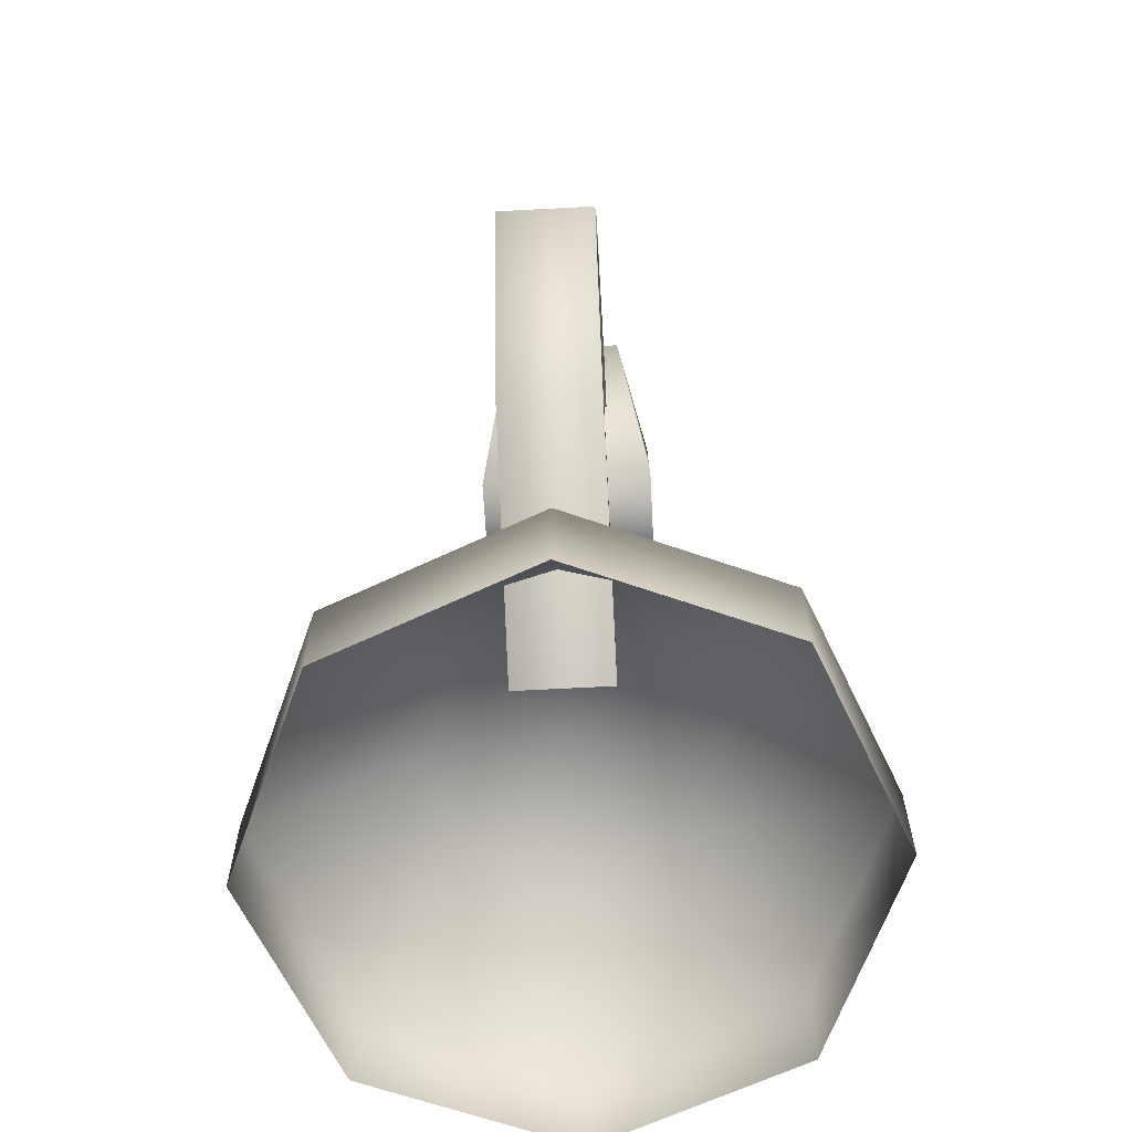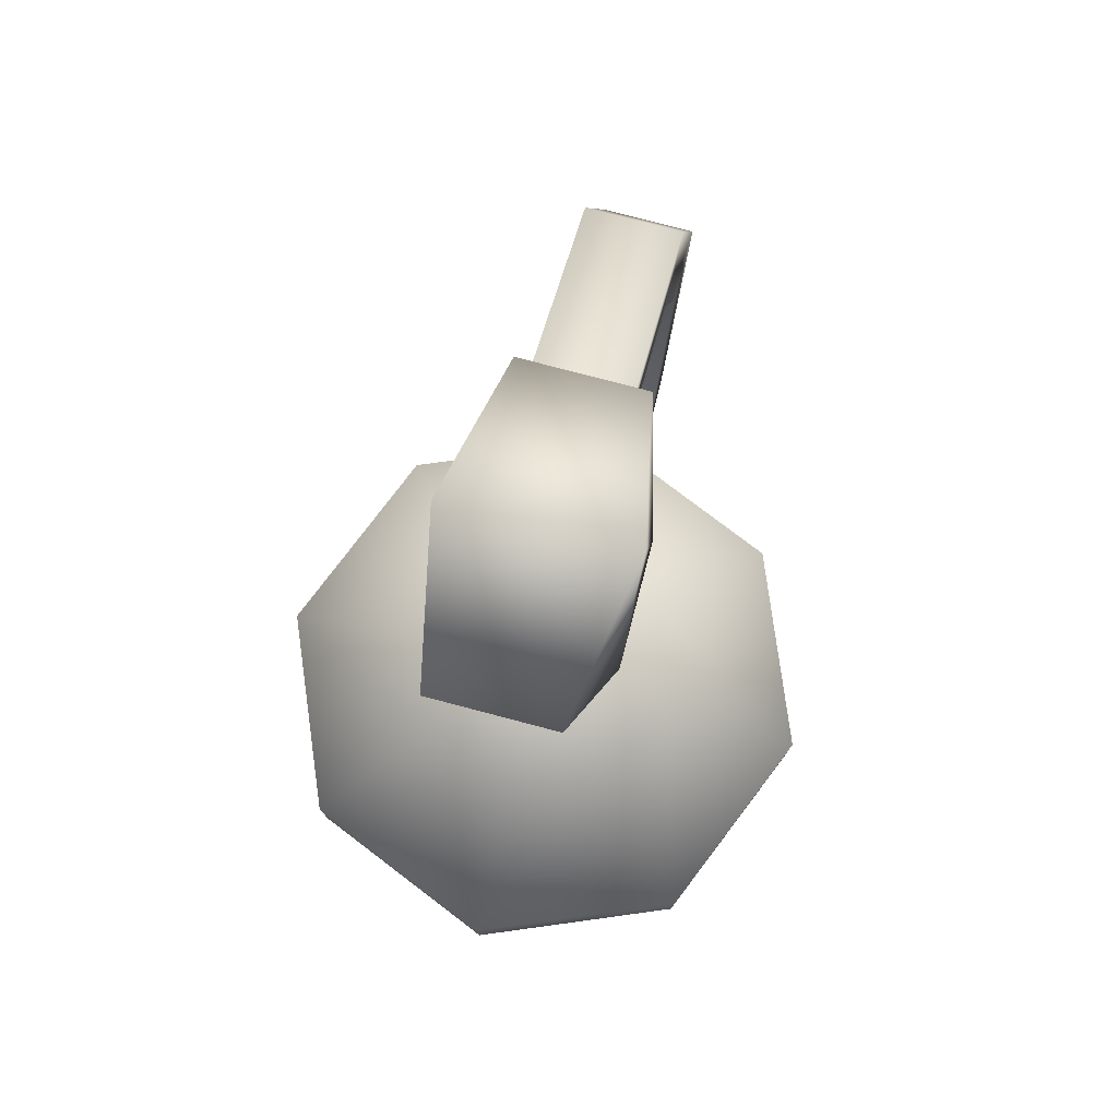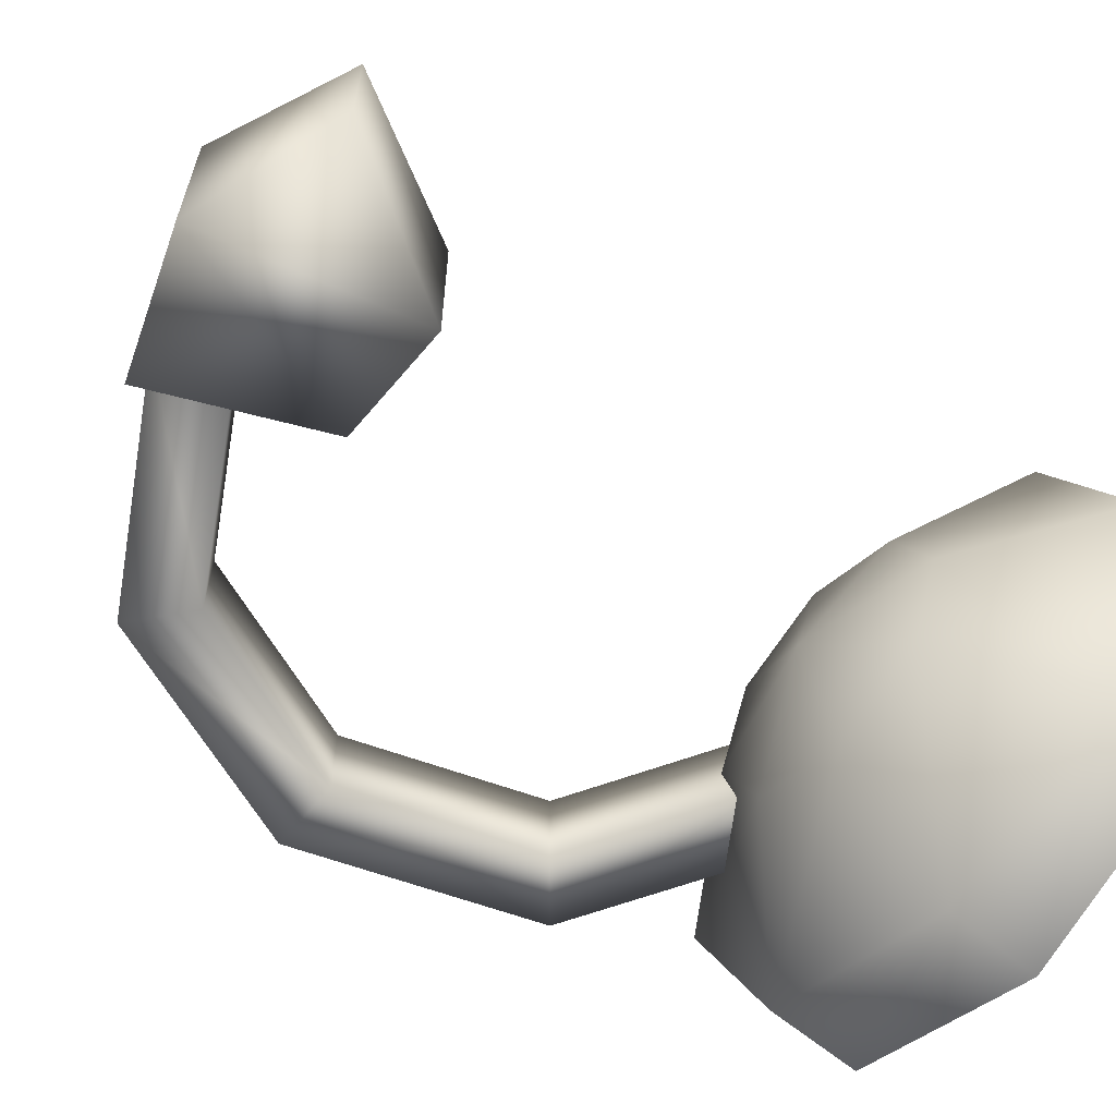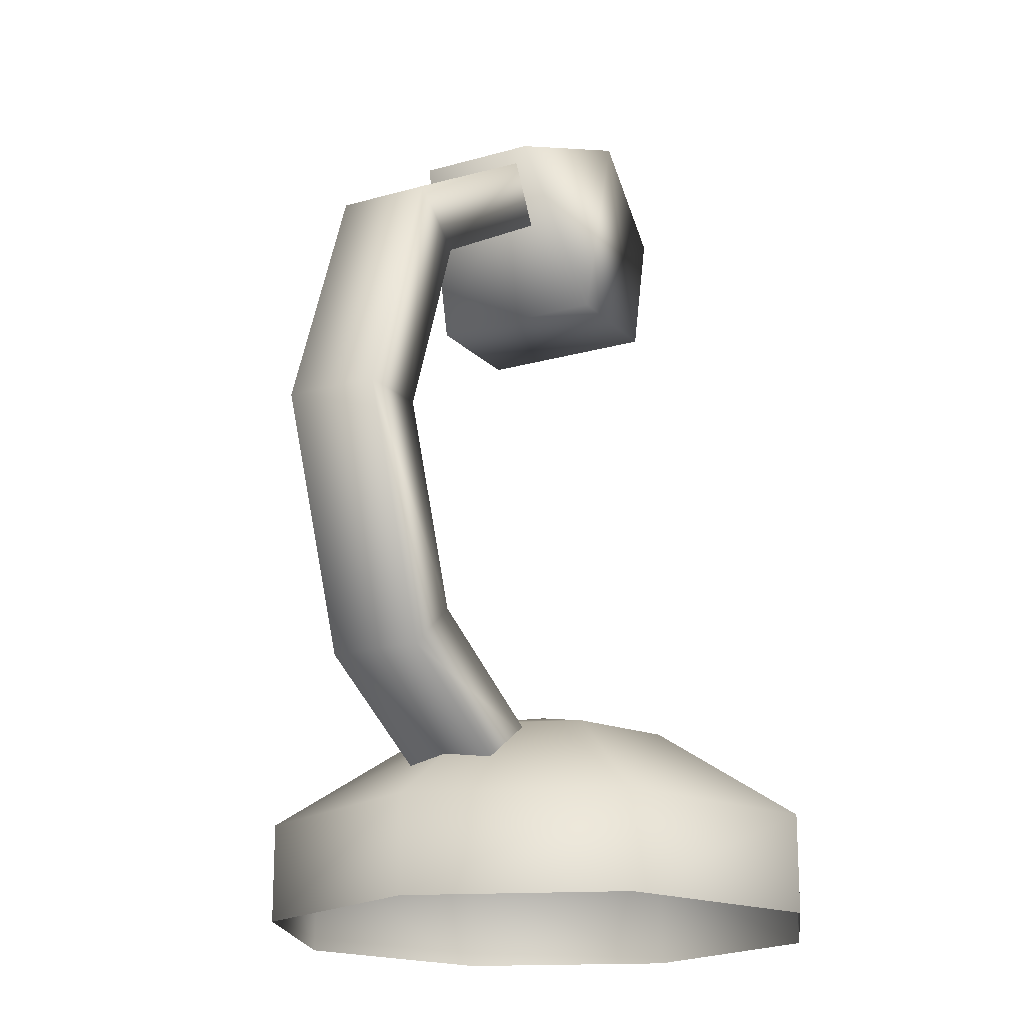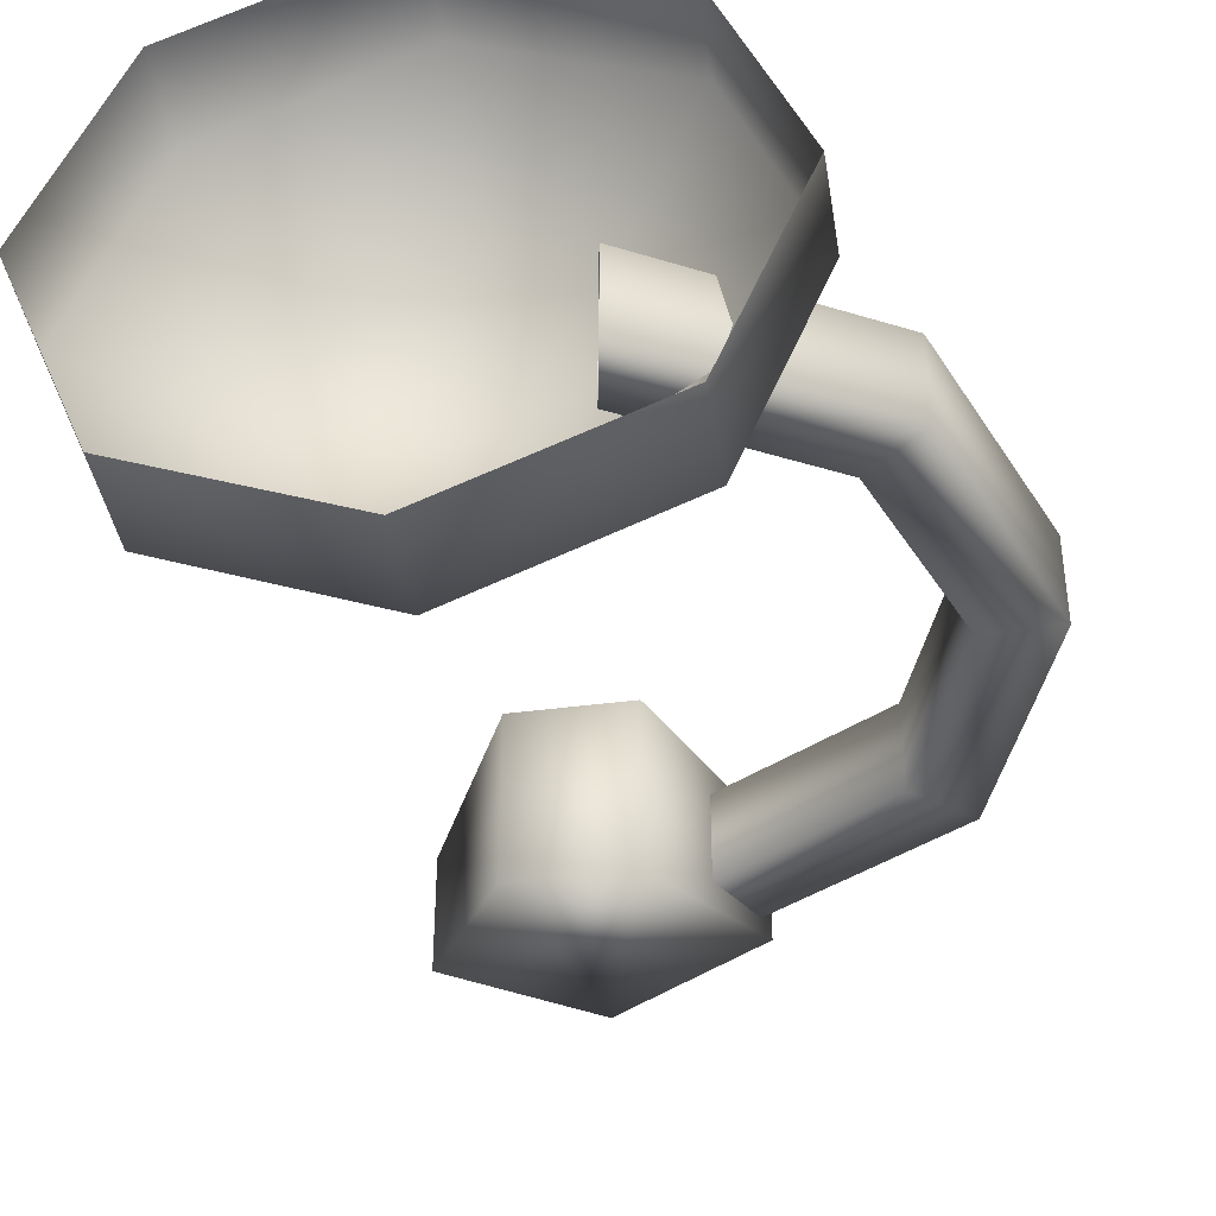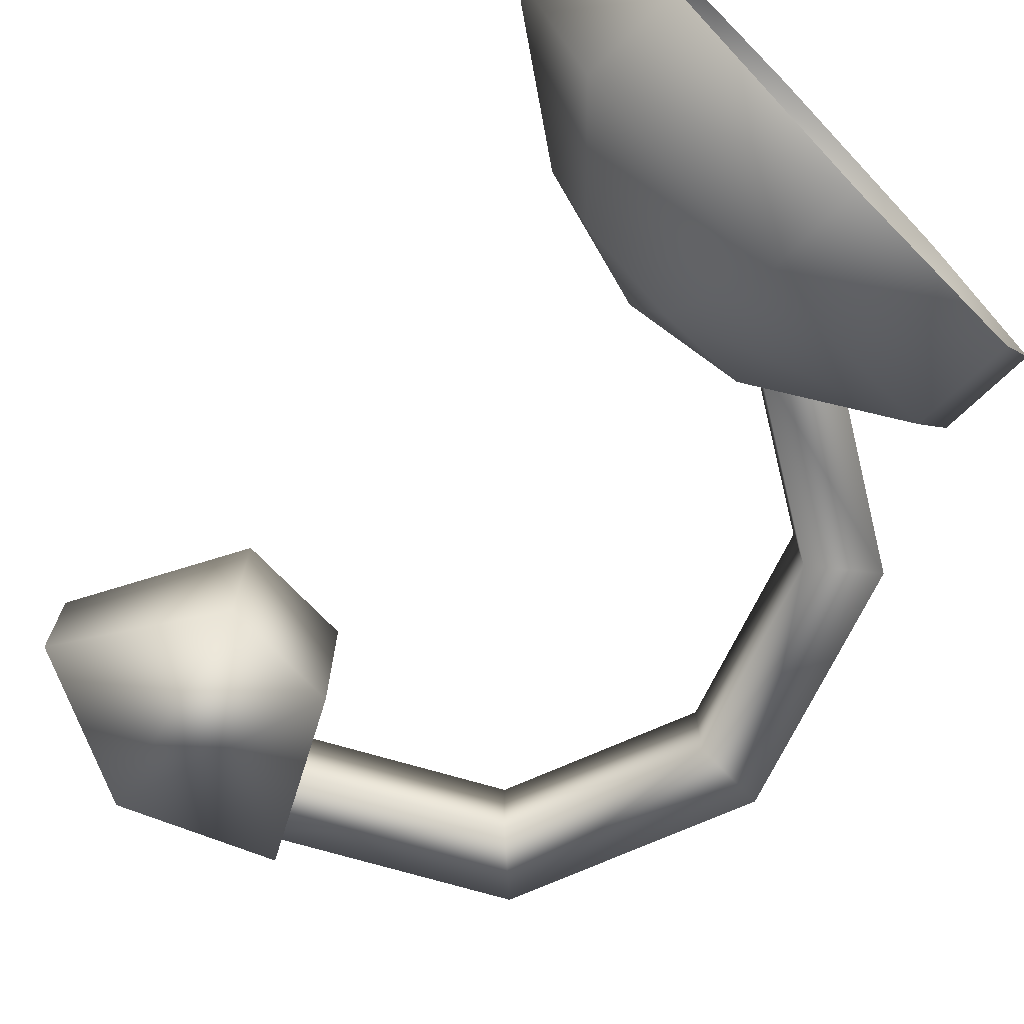
<metadata>
{"format":"obj","ext":"obj","renderer":"f3d","projection":"perspective","resolution":1024,"background":"white","views":[{"elev":-64.4,"azim":93.1,"up":"+Y"},{"elev":78.2,"azim":-75.3,"up":"+Y"},{"elev":-63.4,"azim":-129.9,"up":"+Z"},{"elev":-18.4,"azim":119.0,"up":"+Y"},{"elev":-40.4,"azim":9.2,"up":"+Z"},{"elev":-72.4,"azim":-46.2,"up":"+Z"}]}
</metadata>
<code>
g mesh_tamingbell_COL
v 0.4065 0.1961 -0.4065
v 0.194 0.3924 -0.194
v 1.098e-08 0.3924 -0.2744
v -6.36e-09 0.1961 -0.5748
v -0.194 0.3924 -0.194
v -0.4065 0.1961 -0.4065
v -0.2744 0.3924 5.49e-09
v -0.5748 0.1961 -2.533e-09
v -0.194 0.3924 0.194
v -0.4065 0.1961 0.4065
v 1.098e-08 0.3924 0.2744
v -6.36e-09 0.1961 0.5748
v 0.194 0.3924 0.194
v 0.4065 0.1961 0.4065
v 0.2744 0.3924 5.49e-09
v 0.5748 0.1961 -2.533e-09
v 0.194 0.3924 -0.194
v 0.4065 0.1961 -0.4065
v -6.36e-09 0.1961 -0.5748
v -6.36e-09 0 -0.5748
v 0.4065 0 -0.4065
v 0.4065 0.1961 -0.4065
v -0.4065 0.1961 -0.4065
v -0.4065 0 -0.4065
v -6.36e-09 0 -0.5748
v -6.36e-09 0.1961 -0.5748
v -0.5748 0.1961 -2.533e-09
v -0.5748 0 -2.533e-09
v -0.4065 0 -0.4065
v -0.4065 0.1961 -0.4065
v -0.4065 0.1961 0.4065
v -0.4065 0 0.4065
v -0.5748 0 -2.533e-09
v -0.5748 0.1961 -2.533e-09
v -6.36e-09 0.1961 0.5748
v -6.36e-09 0 0.5748
v -0.4065 0 0.4065
v -0.4065 0.1961 0.4065
v 0.4065 0.1961 0.4065
v 0.4065 0 0.4065
v -6.36e-09 0 0.5748
v -6.36e-09 0.1961 0.5748
v 0.5748 0.1961 -2.533e-09
v 0.5748 0 -2.533e-09
v 0.4065 0 0.4065
v 0.4065 0.1961 0.4065
v 0.4065 0.1961 -0.4065
v 0.4065 0 -0.4065
v 0.5748 0 -2.533e-09
v 0.5748 0.1961 -2.533e-09
v -0.1201 1.344 -0.1789
v -0.1201 1.344 0.1789
v 0.1201 1.344 0.1789
v 0.1201 1.344 -0.1789
v 0 1.774 -0.1789
v -0.2993 1.664 -0.1213
v 0.2993 1.664 -0.1213
v -0.2993 1.664 0.1213
v 0.2993 1.664 0.1213
v 0 1.774 0.1789
v 0.1201 1.344 0.1789
v 0.2993 1.664 -0.1213
v 0.1201 1.344 -0.1789
v -0.1201 1.344 0.1789
v -0.1201 1.344 -0.1789
v -0.2993 1.664 -0.1213
v 0.5624 1.315 -0.09204
v 0.7014 0.9328 0.09204
v 0.7014 0.9328 -0.09204
v 0.5624 1.315 0.09204
v 0.2103 1.518 -0.09204
v 0.85 0.9328 0.09204
v 0.2103 1.518 0.09204
v 0.6762 1.41 0.09204
v 0.85 0.9328 -0.09204
v 0.2361 1.664 0.09204
v 0.6762 1.41 -0.09204
v 0.7014 0.9328 -0.09204
v 0.2361 1.664 -0.09204
v 0.5624 1.315 -0.09204
v 0.2103 1.518 -0.09204
v 0.5624 0.5508 -0.09204
v 0.2103 0.3475 0.09204
v 0.2103 0.3475 -0.09204
v 0.5624 0.5508 0.09204
v 0.7014 0.9328 -0.09204
v 0.2361 0.2012 0.09204
v 0.7014 0.9328 0.09204
v 0.6762 0.4553 0.09204
v 0.2361 0.2012 -0.09204
v 0.85 0.9328 0.09204
v 0.6762 0.4553 -0.09204
v 0.2103 0.3475 -0.09204
v 0.85 0.9328 -0.09204
v 0.5624 0.5508 -0.09204
v 0.7014 0.9328 -0.09204
v 0.194 0.3924 -0.194
v 0 0.4586 0
v 1.098e-08 0.3924 -0.2744
v 0.2744 0.3924 5.49e-09
v -0.194 0.3924 -0.194
v 0.194 0.3924 0.194
v -0.2744 0.3924 5.49e-09
v 1.098e-08 0.3924 0.2744
v -0.194 0.3924 0.194
g mesh_tamingbell_COL_0
f 3 2 1
f 4 3 1
f 5 3 4
f 6 5 4
f 7 5 6
f 8 7 6
f 9 7 8
f 10 9 8
f 11 9 10
f 12 11 10
f 13 11 12
f 14 13 12
f 15 13 14
f 16 15 14
f 17 15 16
f 18 17 16
f 21 20 19
f 22 21 19
f 25 24 23
f 26 25 23
f 29 28 27
f 30 29 27
f 33 32 31
f 34 33 31
f 37 36 35
f 38 37 35
f 41 40 39
f 42 41 39
f 45 44 43
f 46 45 43
f 49 48 47
f 50 49 47
f 53 52 51
f 54 53 51
f 55 54 51
f 55 51 56
f 55 57 54
f 55 56 58
f 59 57 55
f 60 59 55
f 60 55 58
f 61 59 60
f 62 59 61
f 63 62 61
f 61 60 64
f 60 58 64
f 64 58 65
f 58 66 65
f 69 68 67
f 68 70 67
f 67 70 71
f 68 72 70
f 70 73 71
f 72 74 70
f 70 74 73
f 72 75 74
f 74 76 73
f 75 77 74
f 74 77 76
f 75 78 77
f 77 79 76
f 78 80 77
f 77 80 79
f 80 81 79
f 84 83 82
f 83 85 82
f 82 85 86
f 83 87 85
f 85 88 86
f 87 89 85
f 85 89 88
f 87 90 89
f 89 91 88
f 90 92 89
f 89 92 91
f 90 93 92
f 92 94 91
f 93 95 92
f 92 95 94
f 95 96 94
f 99 98 97
f 97 98 100
f 101 98 99
f 100 98 102
f 103 98 101
f 102 98 104
f 105 98 103
f 104 98 105

</code>
